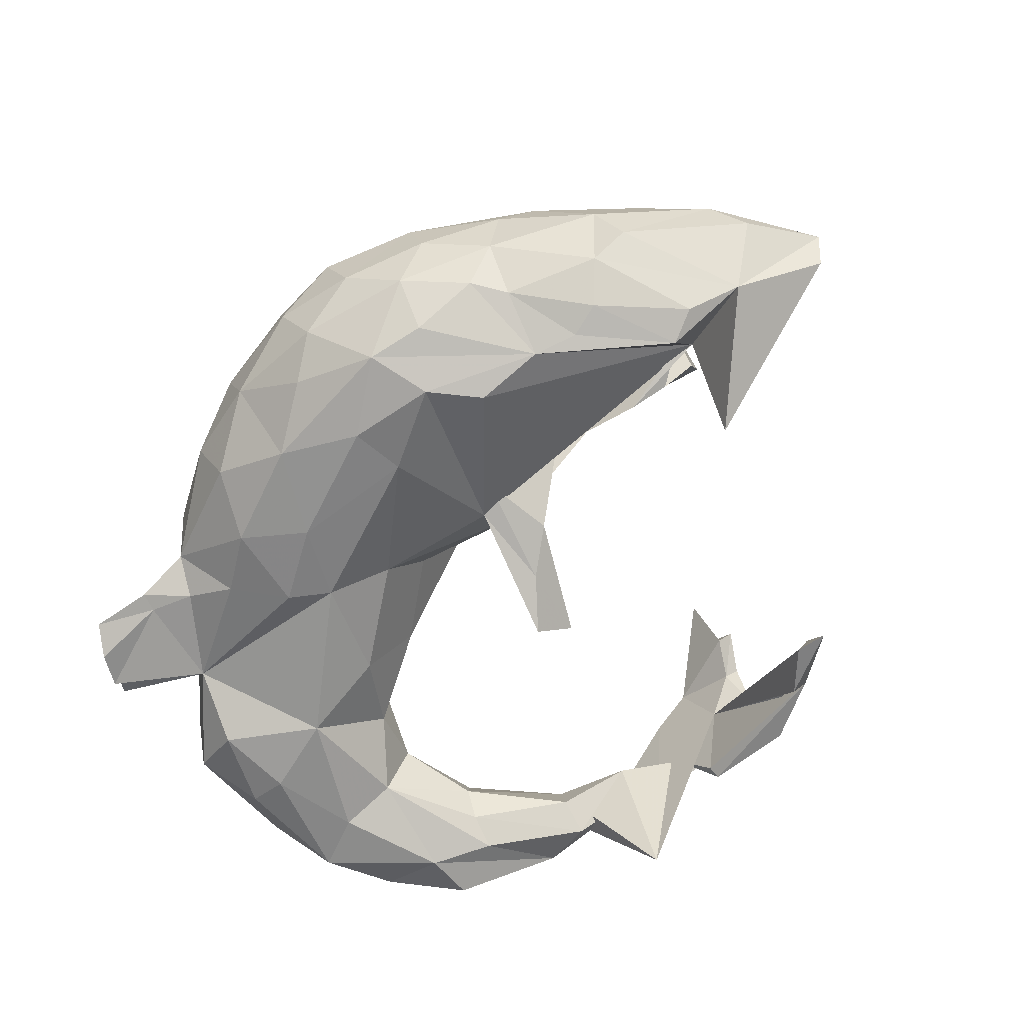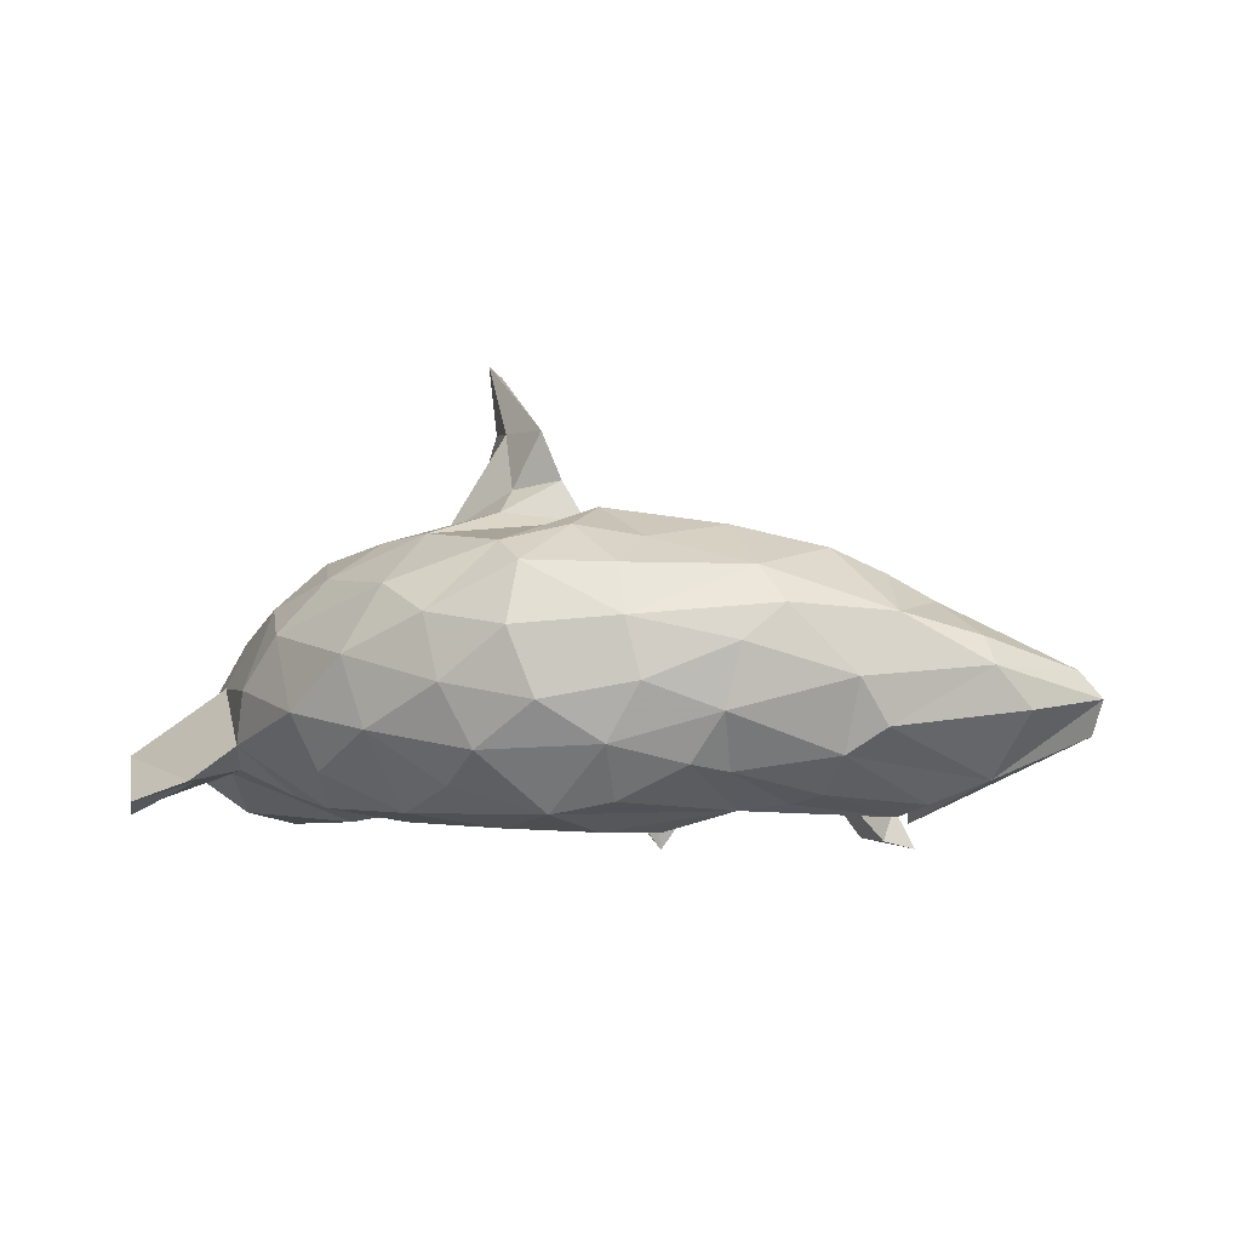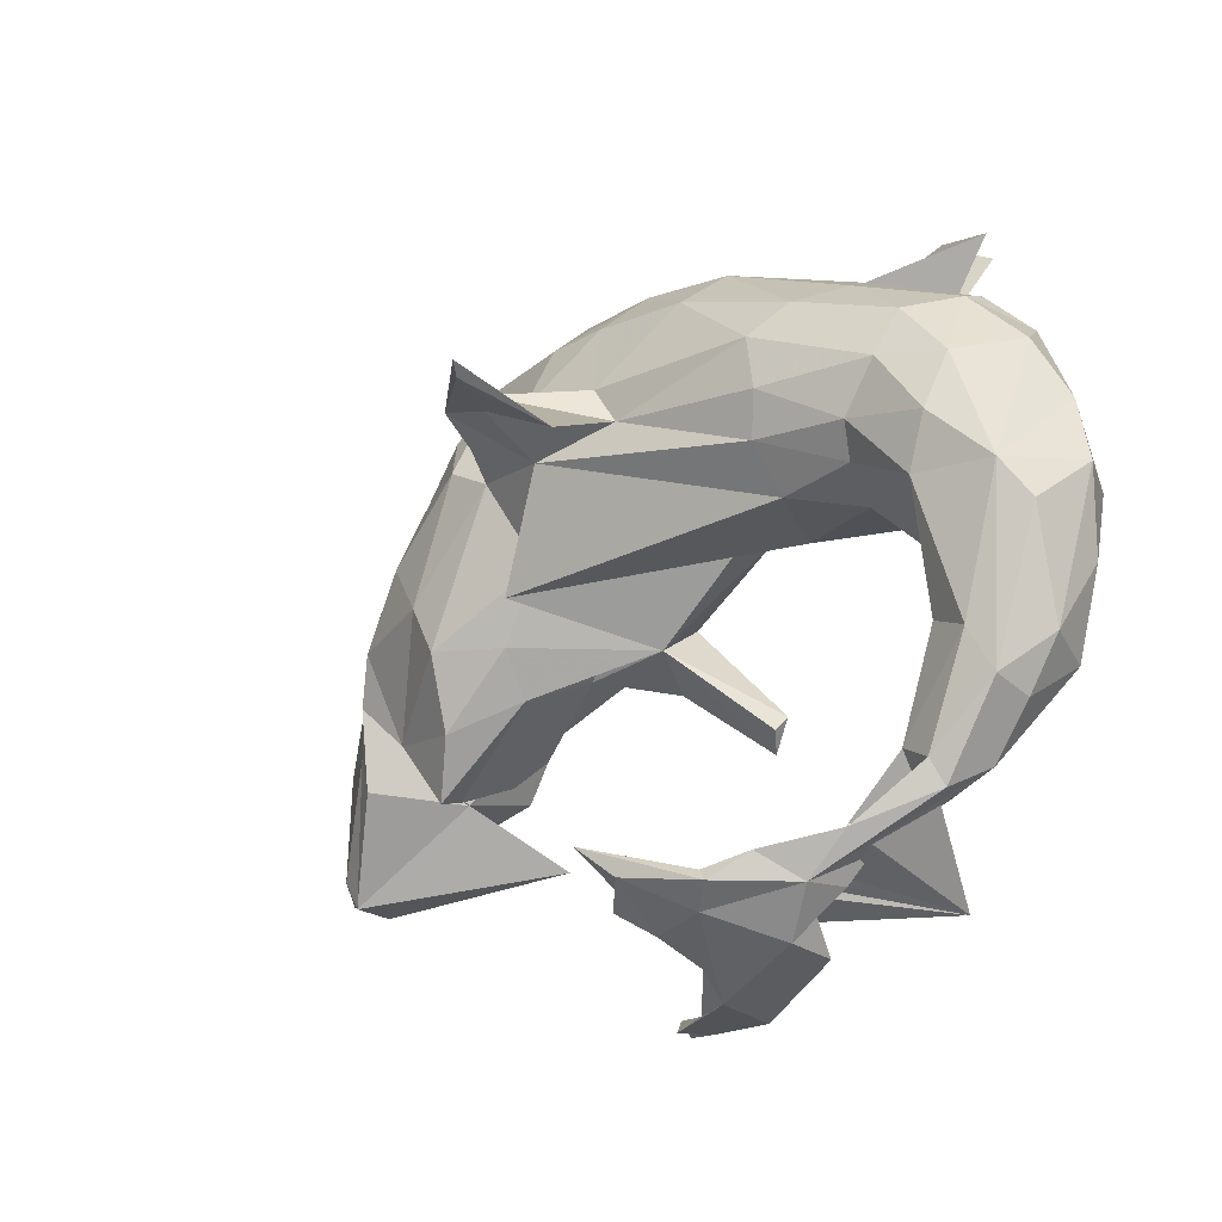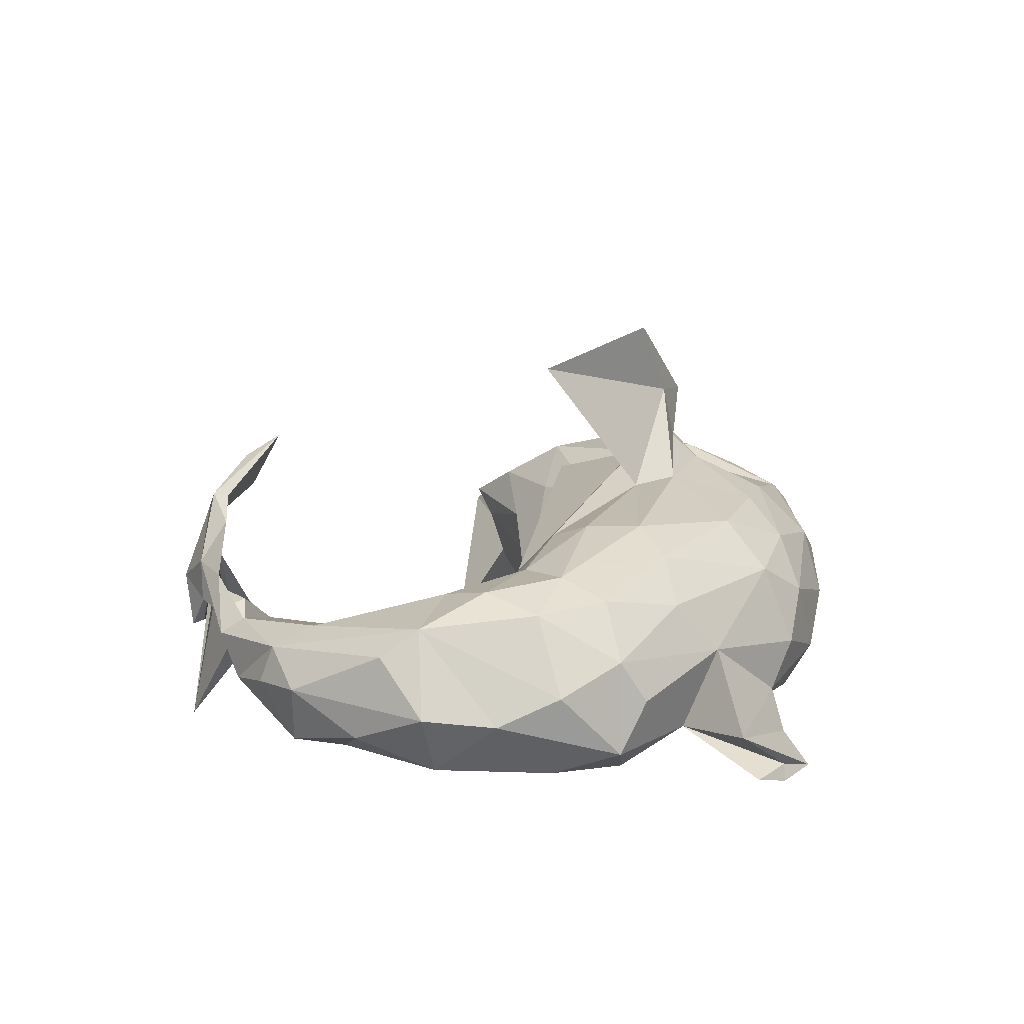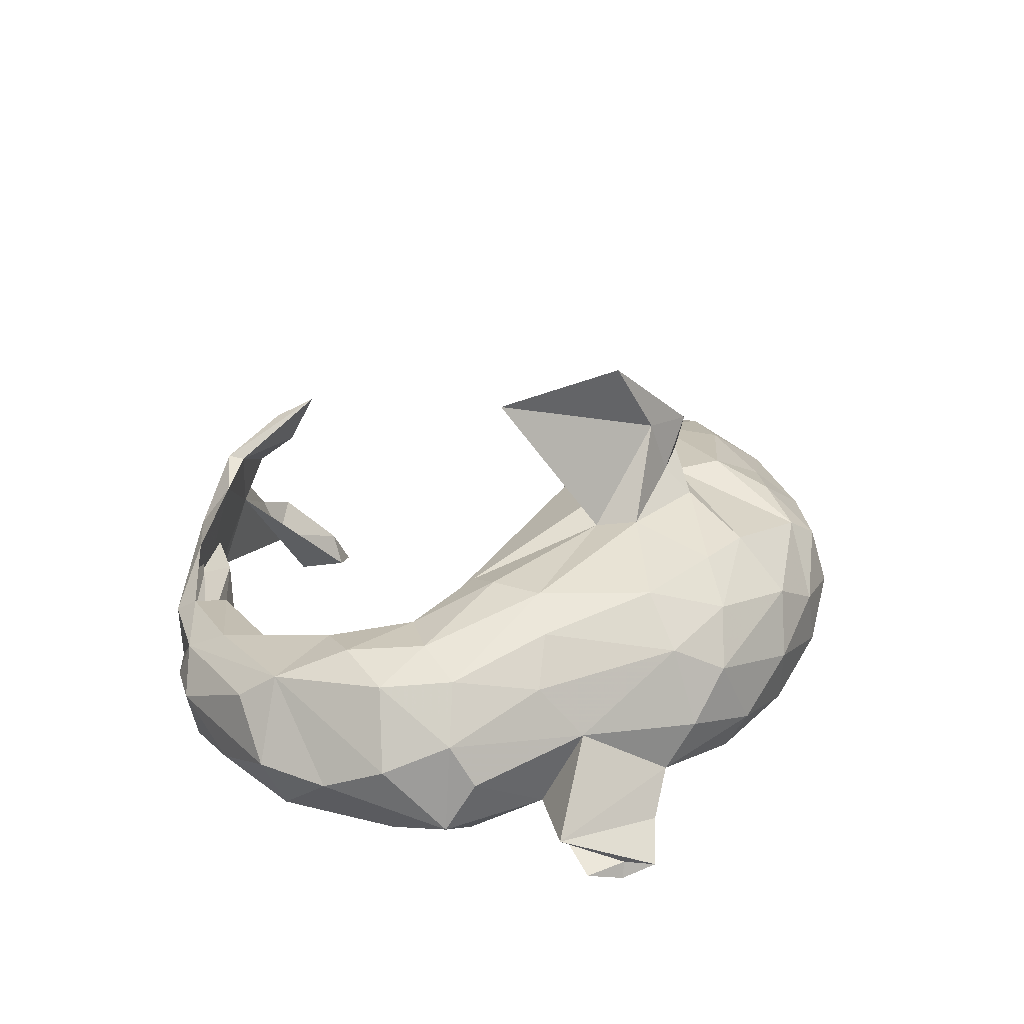
<metadata>
{"format":"obj","ext":"obj","renderer":"f3d","projection":"perspective","resolution":1024,"background":"white","views":[{"elev":-70.7,"azim":-116.8,"up":"+Z"},{"elev":-10.1,"azim":-135.2,"up":"+Z"},{"elev":-27.9,"azim":42.9,"up":"+Y"},{"elev":13.9,"azim":103.0,"up":"+Z"},{"elev":27.0,"azim":126.2,"up":"+Z"}]}
</metadata>
<code>
v 0.6782 -0.3241 -0.02782
v 0.6012 -0.3847 0.02455
v 0.7119 -0.1983 -0.09469
v 0.6437 -0.3328 -0.1306
v 0.6125 -0.4056 -0.03819
v 0.7528 -0.06696 -0.03951
v 0.71 -0.1523 0.05465
v 0.6793 -0.09027 0.1003
v 0.5269 -0.48 -0.06391
v 0.7018 -0.05836 -0.1451
v 0.5332 -0.3355 -0.1219
v 0.7262 0.05776 -0.05092
v 0.4906 -0.5245 0.007535
v 0.4407 -0.5006 -0.07494
v 0.4814 -0.483 0.0356
v 0.6043 -0.2492 -0.15
v 0.591 0.005972 0.1479
v 0.5779 -0.3136 0.06154
v 0.6859 0.161 -0.004766
v 0.5101 -0.2759 0.04299
v 0.3677 -0.5727 0.08266
v 0.3481 -0.5886 0.006657
v 0.5006 -0.2878 -0.09407
v 0.2926 -0.6376 0.08569
v 0.4808 -0.2607 -0.03828
v 0.375 -0.6304 -0.1959
v 0.4289 -0.4493 0.02458
v 0.6235 0.1076 0.1217
v 0.3239 -0.5378 0.02527
v 0.5104 -0.09621 -0.1172
v 0.63 0.1353 -0.1611
v 0.4094 -0.4484 -0.04598
v 0.5668 0.1071 -0.1826
v 0.2206 -0.6992 0.03571
v 0.6282 0.255 -0.1178
v 0.3098 -0.6299 0.01452
v 0.5961 -0.05379 -0.1569
v 0.2019 -0.6716 -0.06169
v 0.6073 0.2498 0.04196
v 0.252 -0.5983 0.1576
v 0.4223 0.09447 -0.1884
v 0.2544 -0.6345 0.03197
v 0.543 -0.07779 0.1261
v 0.4658 -0.1149 -0.02394
v 0.1406 -0.6605 0.0686
v 0.4493 0.04561 0.1531
v 0.1808 -0.6198 0.1922
v 0.1976 -0.6429 0.1995
v 0.4227 -0.000231 0.1083
v 0.06019 -0.7483 -0.1027
v 0.5165 0.1254 0.1619
v 0.209 -0.6921 -0.07025
v 0.5307 0.2378 -0.1747
v -0.07009 -0.729 -0.1269
v 0.3962 -0.03396 0.02634
v 0.1532 -0.6694 0.1628
v 0.5904 0.293 -0.03057
v 0.396 -0.03016 -0.07346
v 0.07084 -0.6191 0.2506
v 0.4362 0.3199 0.101
v 0.06069 -0.7461 0.004851
v 0.5467 0.2114 0.1323
v 0.07904 -0.6634 0.1412
v 0.4469 0.3364 -0.1218
v 0.5136 0.4834 -0.1872
v -0.0682 -0.695 -0.1965
v 0.2891 0.06309 0.1776
v 0.06139 -0.6802 0.1513
v 0.463 0.5245 -0.2042
v 0.08121 -0.7139 0.07344
v 0.2245 -0.005429 -0.03689
v -0.01334 -0.7114 -0.09665
v -0.002252 -0.7422 -0.02008
v 0.4536 0.5208 -0.1757
v 0.5663 0.4592 -0.09288
v 0.3972 0.3897 0.01136
v -0.08022 -0.7429 -0.051
v 0.002485 -0.6364 0.1824
v 0.02702 -0.6225 0.1819
v 0.002805 -0.2465 -0.2115
v -0.1531 -0.6551 -0.2108
v 0.03054 -0.2219 -0.1771
v -0.2281 -0.02853 0.192
v 0.4127 0.5602 -0.1886
v 0.3188 0.1319 0.2063
v 0.3528 0.4783 -0.1545
v 0.3699 0.2853 0.1721
v 0.2759 0.05411 -0.1429
v 0.2861 -0.005564 0.1031
v 0.303 0.4258 -0.1354
v 0.0185 -0.5663 0.2851
v -0.2053 -0.6782 -0.2264
v 0.1984 0.5036 -0.02463
v 0.04531 -0.1971 -0.1923
v 0.3092 0.2286 0.2099
v 0.3308 0.5067 -0.1572
v 0.07686 0.1094 -0.1454
v 0.1924 0.2592 -0.2035
v 0.2358 0.3642 -0.1787
v 0.1497 0.1915 -0.1961
v 0.1926 0.4499 0.1108
v -0.1036 -0.007129 -0.1419
v 0.04842 0.1775 0.2252
v 0.06567 0.04411 -0.04755
v 0.1593 0.3717 0.1916
v -0.09826 0.1448 0.2591
v 0.2484 0.4751 -0.1049
v -0.01326 0.1782 0.5271
v -0.04399 -0.1472 -0.162
v -0.1581 -0.6801 -0.1502
v -0.1021 -0.07701 -0.05295
v 0.1105 0.5079 0.0531
v -0.1361 -0.1179 -0.1407
v 0.04847 0.2856 -0.2276
v 0.1217 0.3901 -0.2078
v 0.04271 0.462 0.1383
v 0.1412 0.01898 0.4653
v 0.01352 0.2458 0.2386
v -0.02198 0.157 0.5095
v 0.03581 0.4779 -0.1652
v -0.08885 0.2084 0.3928
v -0.08422 0.1785 0.3884
v -0.2615 -0.08209 -0.05269
v -0.1608 0.01051 -0.134
v -0.1564 -0.01567 0.00515
v -0.009962 0.3933 0.1987
v 0.04569 0.5277 -0.077
v -0.1212 0.2237 0.2932
v -0.07937 0.5323 -0.001286
v -0.1419 0.2684 0.247
v -0.3064 -0.1434 0.06243
v -0.1276 0.4935 0.1056
v -0.2875 -0.076 0.1315
v -0.1454 0.1901 -0.2307
v -0.1938 0.03534 0.1544
v -0.1187 0.3991 0.1968
v -0.1857 0.2222 0.3796
v -0.2033 0.1938 0.3009
v -0.2384 0.174 0.2315
v -0.11 0.51 -0.1165
v -0.07056 0.3931 -0.2292
v -0.4271 -0.1893 0.128
v -0.4122 -0.1681 -0.1003
v -0.4964 -0.2744 0.06853
v -0.5618 -0.2163 -0.06076
v -0.1716 0.2853 -0.2521
v -0.2988 0.4133 0.1584
v -0.3061 0.211 -0.2624
v -0.3421 0.1118 -0.258
v -0.3181 0.2248 0.2348
v -0.5105 -0.2492 0.009442
v -0.394 -0.07257 0.1988
v -0.1994 0.4232 -0.2007
v -0.2294 0.5004 0.0486
v -0.5363 -0.1912 -0.06555
v -0.261 0.4976 -0.05926
v -0.4691 -0.2068 -0.07648
v -0.5721 -0.1517 0.09228
v -0.2816 0.4457 -0.1563
v -0.4247 0.0141 0.2146
v -0.5645 -0.08243 0.01413
v -0.4506 0.06183 -0.2293
v -0.315 0.3254 -0.2446
v -0.399 0.2715 -0.2276
v -0.357 0.3203 0.1877
v -0.4413 0.2493 0.1672
v -0.3664 0.4613 0.01713
v -0.5918 -0.1882 -0.008703
v -0.3587 0.4299 0.1178
v -0.5838 -0.154 -0.2331
v -0.3896 0.4243 -0.09078
v -0.4898 0.1171 0.198
v -0.5131 0.01255 -0.2207
v -0.4446 0.3355 -0.1523
v -0.466 0.3317 0.113
v -0.6725 -0.2031 0.0781
v -0.5203 0.1525 -0.1837
v -0.5928 0.005024 0.1634
v -0.4958 0.3489 0.02915
v -0.5035 0.2215 -0.1773
v -0.4775 -0.3155 -0.2251
v -0.6412 -0.06985 0.1266
v -0.5062 0.3257 -0.06472
v -0.5747 0.006536 -0.2108
v -0.5899 0.1661 0.116
v -0.6783 -0.1406 0.08863
v -0.718 -0.2156 -0.1819
v -0.6482 -0.1496 -0.2192
v -0.6431 0.03856 -0.1602
v -0.5666 0.2134 -0.1038
v -0.8035 -0.3531 -0.02628
v -0.6 0.213 -0.004055
v -0.7751 -0.131 0.02285
v -0.703 0.00851 -0.1204
v -0.8247 -0.2999 -0.01628
v -0.7192 -0.001537 0.05078
v -0.6965 0.06375 -0.05061
v -0.6346 0.1535 0.05549
v -0.8141 -0.344 -0.1126
v -0.8486 -0.3282 -0.06001
v -0.7985 -0.127 -0.02396
v -0.8151 -0.1924 -0.08663
f 135 106 139
f 138 139 106
f 87 95 62
f 51 62 95
f 60 87 62
f 105 95 87
f 101 87 60
f 76 101 60
f 105 87 101
f 128 118 130
f 126 130 118
f 121 118 128
f 138 128 130
f 132 112 129
f 127 129 112
f 154 132 129
f 116 112 132
f 136 116 132
f 101 112 116
f 126 116 136
f 147 136 132
f 139 138 130
f 136 139 130
f 106 137 138
f 128 138 137
f 147 132 154
f 156 154 129
f 139 136 147
f 126 136 130
f 150 139 147
f 160 139 150
f 165 150 147
f 169 147 154
f 167 169 154
f 165 147 169
f 166 150 165
f 175 165 169
f 179 175 169
f 166 165 175
f 185 166 175
f 118 95 105
f 116 105 101
f 103 95 118
f 126 118 105
f 126 105 116
f 93 112 101
f 103 117 122
f 119 122 117
f 106 103 122
f 121 117 103
f 103 118 121
f 137 106 122
f 97 102 134
f 148 134 102
f 123 124 113
f 109 113 124
f 111 123 113
f 102 124 123
f 102 109 124
f 80 113 109
f 80 111 113
f 125 123 111
f 94 109 102
f 80 109 94
f 111 94 102
f 82 94 111
f 63 68 78
f 59 78 68
f 79 63 78
f 70 68 63
f 70 63 45
f 47 45 63
f 73 70 45
f 68 70 56
f 61 56 70
f 59 68 56
f 73 61 70
f 34 56 61
f 24 56 34
f 52 34 61
f 38 45 42
f 26 42 45
f 36 24 34
f 48 56 24
f 34 42 36
f 22 36 42
f 26 29 42
f 22 42 29
f 27 29 26
f 24 36 22
f 40 24 21
f 13 21 24
f 9 24 22
f 14 22 29
f 15 21 13
f 9 13 24
f 9 22 14
f 32 14 29
f 27 32 29
f 23 14 32
f 25 32 27
f 11 14 23
f 25 23 32
f 30 23 25
f 9 14 11
f 30 11 23
f 2 13 9
f 16 9 11
f 4 9 16
f 30 16 11
f 2 9 5
f 4 5 9
f 3 4 16
f 1 5 4
f 200 191 195
f 186 195 191
f 201 200 195
f 199 191 200
f 201 202 200
f 187 200 202
f 194 202 201
f 193 201 195
f 194 187 202
f 189 187 194
f 188 187 189
f 197 189 194
f 184 188 189
f 170 187 188
f 170 188 184
f 177 184 189
f 173 162 170
f 145 170 162
f 184 173 170
f 177 162 173
f 177 173 184
f 180 162 177
f 145 143 155
f 157 155 143
f 168 145 155
f 123 157 143
f 161 155 157
f 187 170 145
f 145 162 149
f 148 149 162
f 102 145 149
f 123 143 145
f 148 102 149
f 123 145 102
f 82 111 80
f 94 82 80
f 199 200 187
f 77 61 73
f 54 50 61
f 52 61 50
f 77 54 61
f 76 57 64
f 35 64 57
f 75 76 64
f 39 57 76
f 35 57 39
f 60 39 76
f 67 49 46
f 43 46 49
f 85 67 46
f 89 49 67
f 106 89 67
f 55 49 89
f 74 75 64
f 107 76 75
f 84 74 69
f 65 69 74
f 86 84 69
f 75 74 84
f 96 107 75
f 93 76 107
f 103 106 67
f 83 89 106
f 85 103 67
f 127 93 107
f 120 127 107
f 112 93 127
f 140 129 127
f 111 106 135
f 152 135 139
f 120 140 127
f 156 129 140
f 160 152 139
f 133 135 152
f 159 156 140
f 167 154 156
f 172 160 150
f 158 152 160
f 171 167 156
f 179 169 167
f 166 172 150
f 178 160 172
f 171 179 167
f 72 73 45
f 81 72 45
f 77 73 72
f 108 119 117
f 137 122 119
f 45 38 54
f 52 54 38
f 66 45 54
f 54 52 50
f 42 52 38
f 92 54 110
f 77 110 54
f 81 92 110
f 66 54 92
f 72 110 77
f 81 66 92
f 110 72 81
f 66 81 45
f 120 107 115
f 99 115 107
f 141 120 115
f 111 83 106
f 71 89 83
f 90 107 96
f 99 107 90
f 64 99 90
f 86 90 96
f 84 96 75
f 84 86 96
f 64 90 86
f 104 71 83
f 55 89 71
f 98 99 64
f 65 64 86
f 65 86 69
f 58 55 71
f 74 64 65
f 43 49 55
f 41 64 53
f 35 53 64
f 55 44 43
f 20 43 44
f 31 53 35
f 25 20 44
f 18 43 20
f 27 18 20
f 8 43 18
f 35 19 12
f 8 12 19
f 31 35 12
f 39 19 35
f 185 175 179
f 185 172 166
f 178 172 185
f 62 28 39
f 19 39 28
f 60 62 39
f 51 28 62
f 17 28 51
f 46 17 51
f 8 28 17
f 43 17 46
f 85 46 51
f 85 51 95
f 103 85 95
f 93 101 76
f 42 34 52
f 181 191 199
f 145 191 181
f 187 181 199
f 187 145 181
f 176 191 145
f 8 17 43
f 19 28 8
f 6 8 7
f 2 7 8
f 196 178 185
f 198 196 185
f 182 178 196
f 198 185 179
f 192 198 179
f 183 179 171
f 174 183 171
f 192 179 183
f 178 158 160
f 182 158 178
f 159 171 156
f 152 142 133
f 131 133 142
f 158 142 152
f 111 135 133
f 141 140 120
f 131 111 133
f 153 159 140
f 123 125 131
f 111 131 125
f 151 123 131
f 146 141 114
f 115 114 141
f 134 146 114
f 163 141 146
f 100 134 114
f 148 146 134
f 97 111 102
f 104 111 97
f 100 97 134
f 88 97 100
f 98 100 114
f 98 114 115
f 111 104 83
f 97 71 104
f 98 115 99
f 153 140 141
f 144 131 142
f 163 153 141
f 163 159 153
f 144 142 158
f 174 171 159
f 163 174 159
f 145 158 182
f 190 183 174
f 190 192 183
f 197 192 190
f 186 182 196
f 197 198 192
f 197 196 198
f 8 6 12
f 10 12 6
f 1 6 7
f 2 8 18
f 64 100 98
f 41 88 100
f 71 97 88
f 58 71 88
f 64 41 100
f 58 88 41
f 47 63 79
f 59 79 78
f 91 47 79
f 48 59 56
f 91 59 48
f 40 45 47
f 30 58 41
f 44 58 30
f 37 30 41
f 41 53 33
f 31 33 53
f 37 41 33
f 40 48 24
f 48 40 47
f 26 45 40
f 91 48 47
f 21 26 40
f 15 26 21
f 16 30 37
f 10 37 33
f 27 26 15
f 18 27 15
f 20 25 27
f 44 30 25
f 10 16 37
f 2 15 13
f 18 15 2
f 31 10 33
f 3 16 10
f 12 10 31
f 1 2 5
f 7 2 1
f 3 1 4
f 6 1 3
f 6 3 10
f 186 193 195
f 196 201 193
f 196 193 186
f 176 186 191
f 197 194 201
f 196 197 201
f 190 189 197
f 182 186 176
f 190 177 189
f 180 177 190
f 174 180 190
f 164 162 180
f 182 176 145
f 158 145 168
f 161 168 155
f 158 168 161
f 163 162 164
f 174 164 180
f 158 151 144
f 131 144 151
f 157 151 158
f 55 58 44
f 79 59 91
f 161 157 158
f 123 151 157
f 148 162 163
f 174 163 164
f 146 148 163
f 137 119 108
f 121 137 108
f 128 137 121
f 117 121 108

</code>
